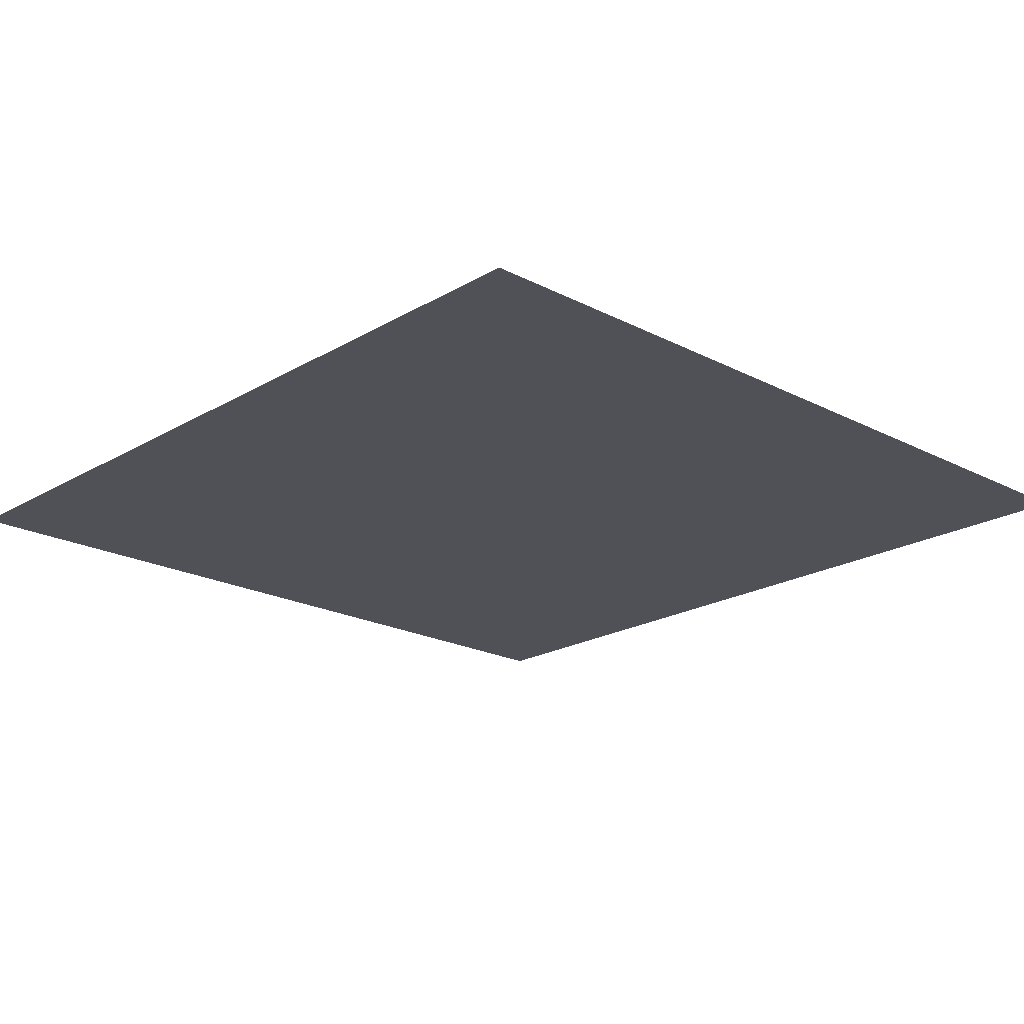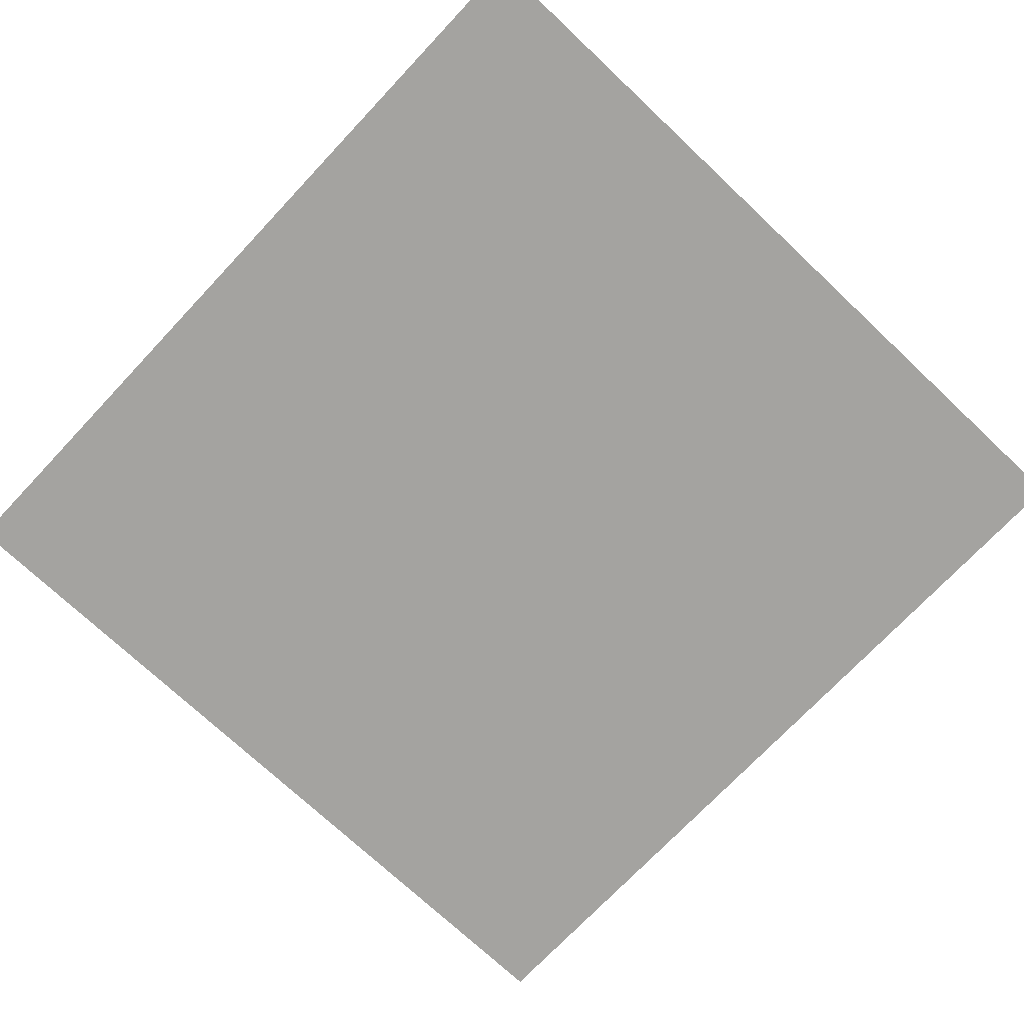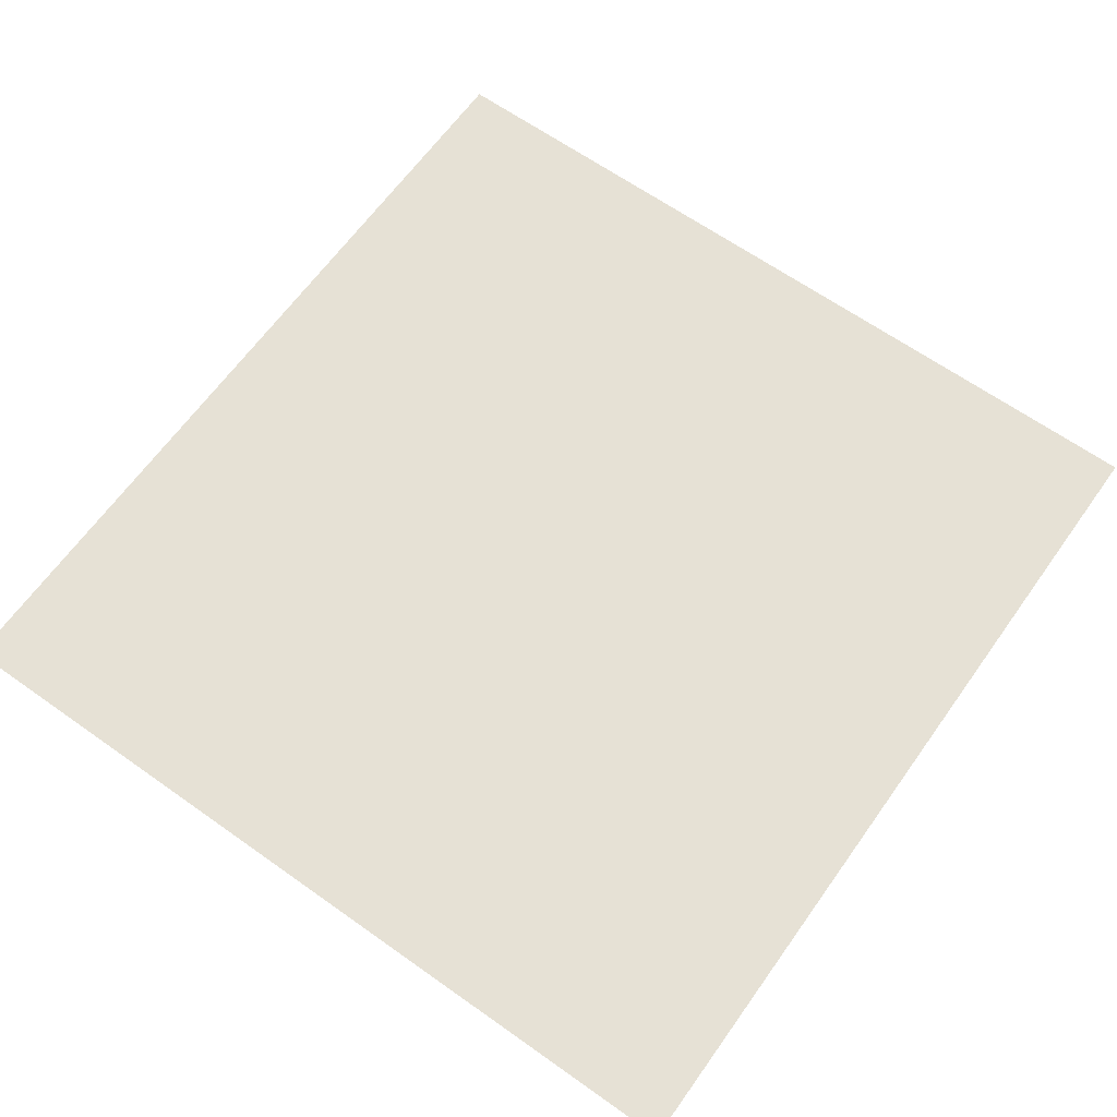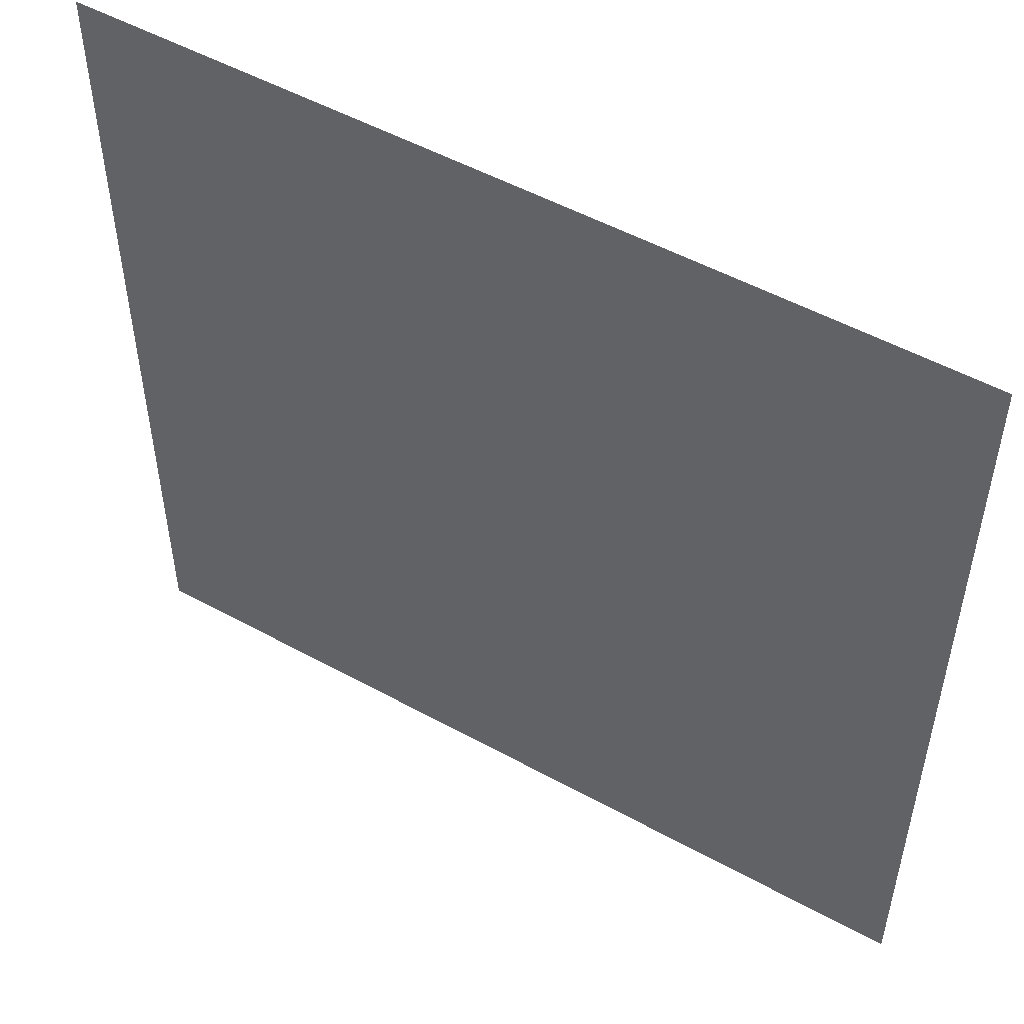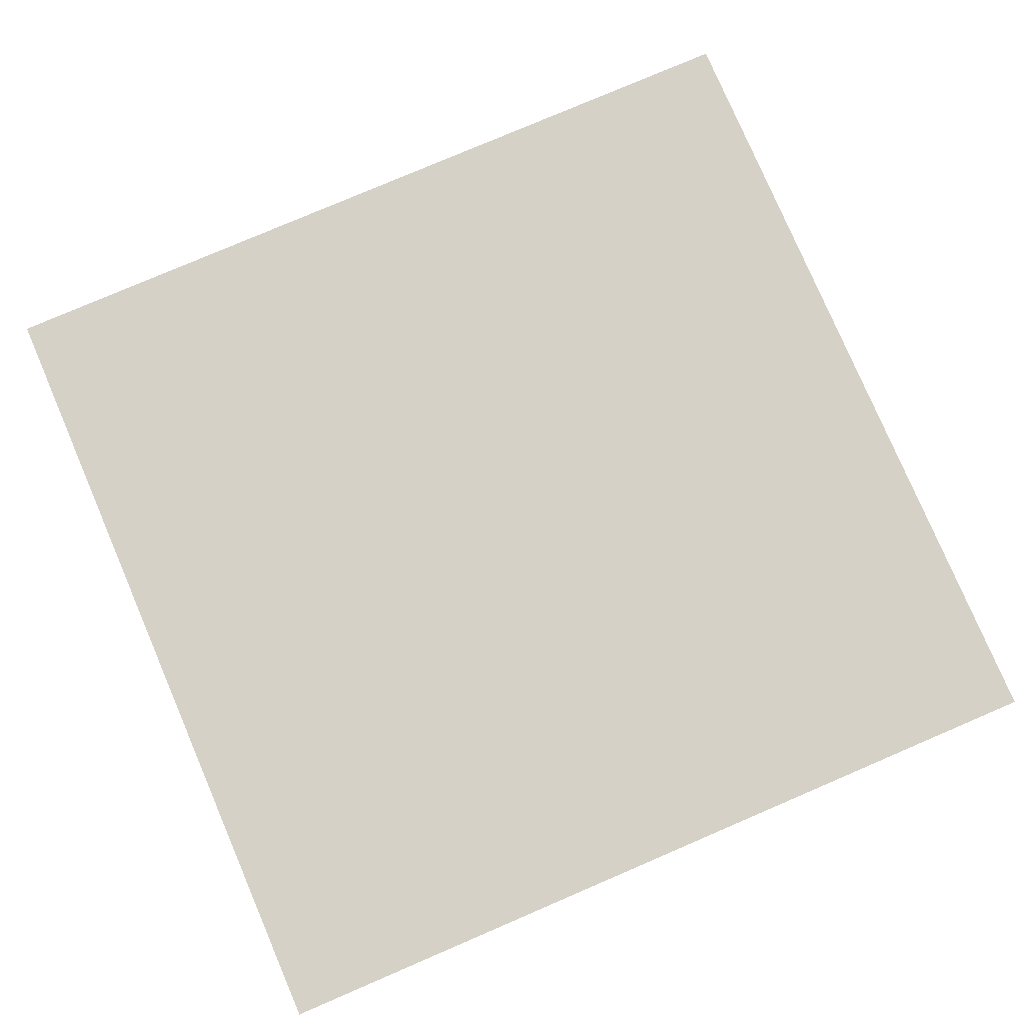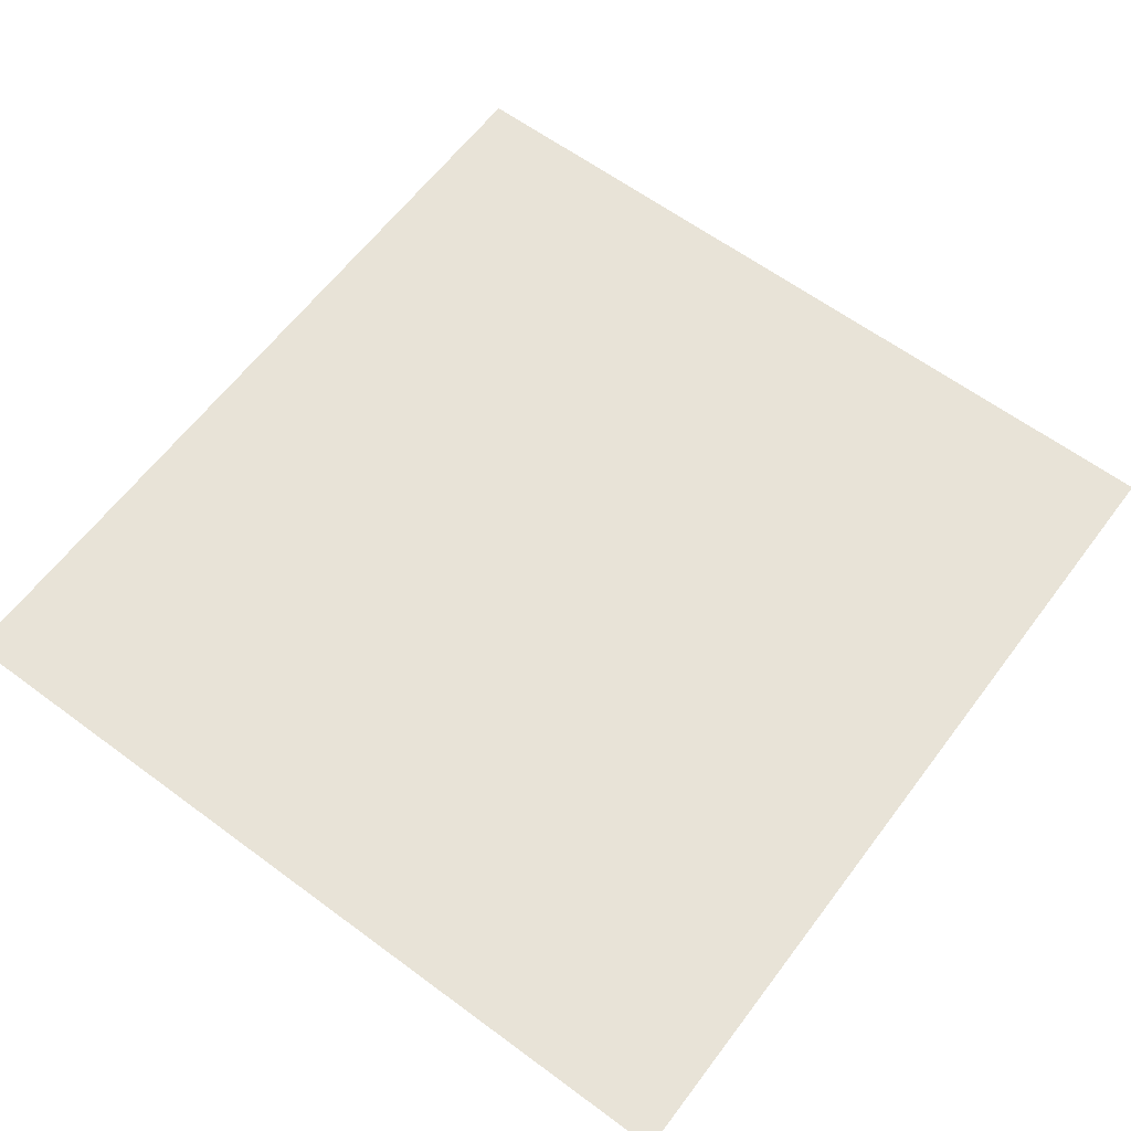
<metadata>
{"format":"obj","ext":"obj","renderer":"f3d","projection":"perspective","resolution":1024,"background":"white","views":[{"elev":-20.5,"azim":-133.2,"up":"+Y"},{"elev":-72.9,"azim":-133.3,"up":"+Y"},{"elev":64.6,"azim":125.5,"up":"+Y"},{"elev":51.7,"azim":30.8,"up":"+Z"},{"elev":78.9,"azim":-23.2,"up":"+Y"},{"elev":62.1,"azim":126.9,"up":"+Y"}]}
</metadata>
<code>
o Plane001_Untitled
v -0.671 0 0.6953
v -0.3157 0 0.6953
v 0.03953 0 0.6953
v 0.3948 0 0.6953
v 0.7501 0 0.6953
v -0.671 0 0.3492
v -0.3157 0 0.3492
v 0.03953 0 0.3492
v 0.3948 0 0.3492
v 0.7501 0 0.3492
v -0.671 0 0.003083
v -0.3157 0 0.003083
v 0.03953 0 0.003083
v 0.3948 0 0.003083
v 0.7501 0 0.003083
v -0.671 -0 -0.343
v -0.3157 -0 -0.343
v 0.03953 -0 -0.343
v 0.3948 -0 -0.343
v 0.7501 -0 -0.343
v -0.671 -0 -0.6891
v -0.3157 -0 -0.6891
v 0.03953 -0 -0.6891
v 0.3948 -0 -0.6891
v 0.7501 -0 -0.6891
f 6 1 7
f 2 7 1
f 7 2 8
f 3 8 2
f 8 3 9
f 4 9 3
f 9 4 10
f 5 10 4
f 11 6 12
f 7 12 6
f 12 7 13
f 8 13 7
f 13 8 14
f 9 14 8
f 14 9 15
f 10 15 9
f 16 11 17
f 12 17 11
f 17 12 18
f 13 18 12
f 18 13 19
f 14 19 13
f 19 14 20
f 15 20 14
f 21 16 22
f 17 22 16
f 22 17 23
f 18 23 17
f 23 18 24
f 19 24 18
f 24 19 25
f 20 25 19

</code>
